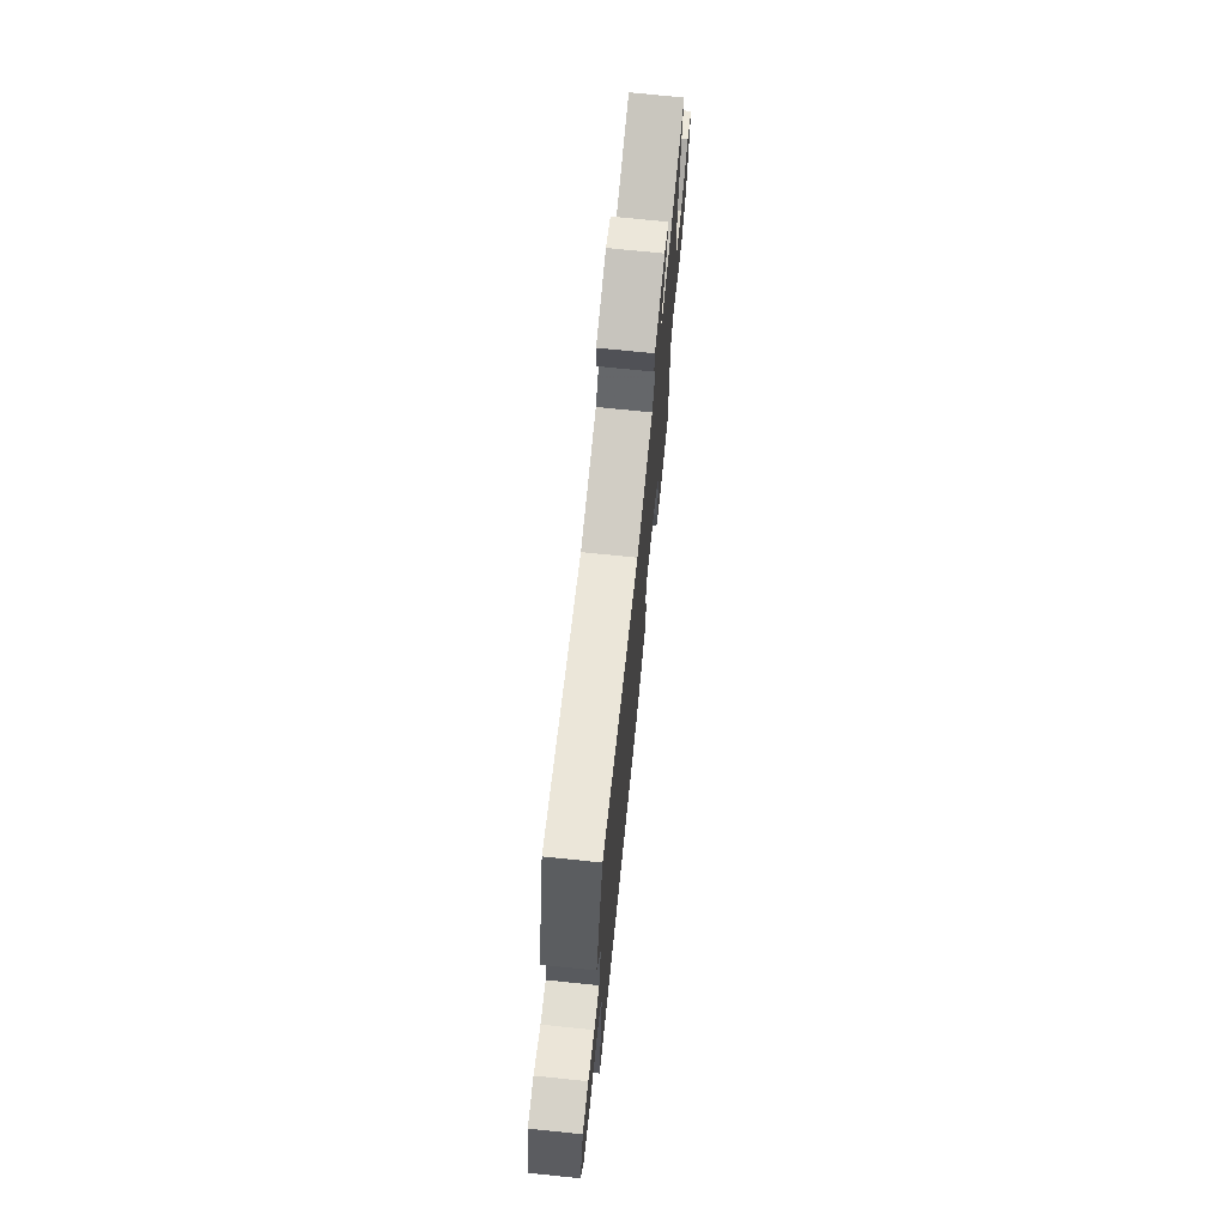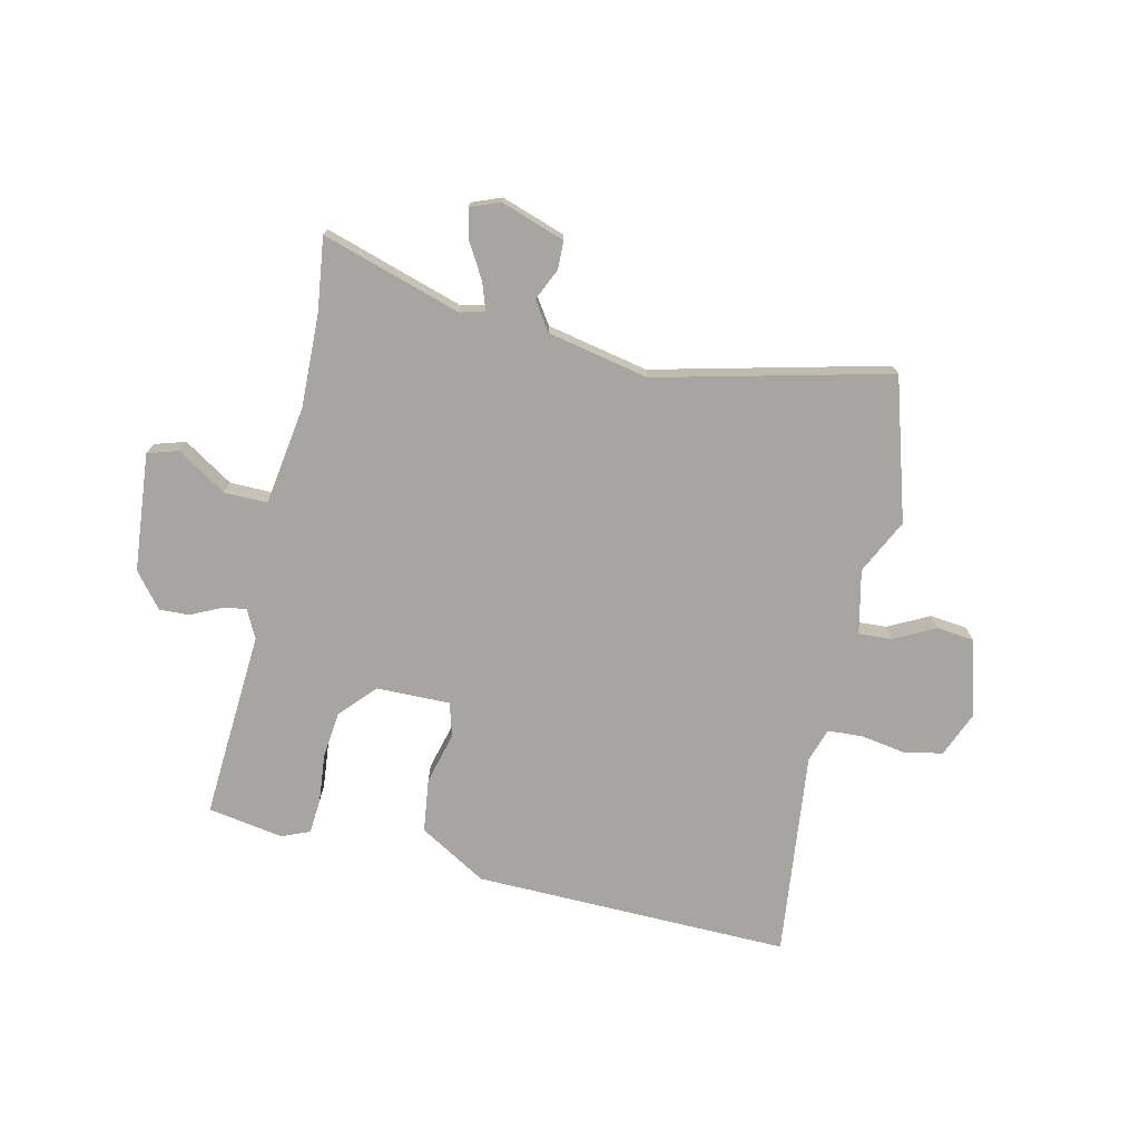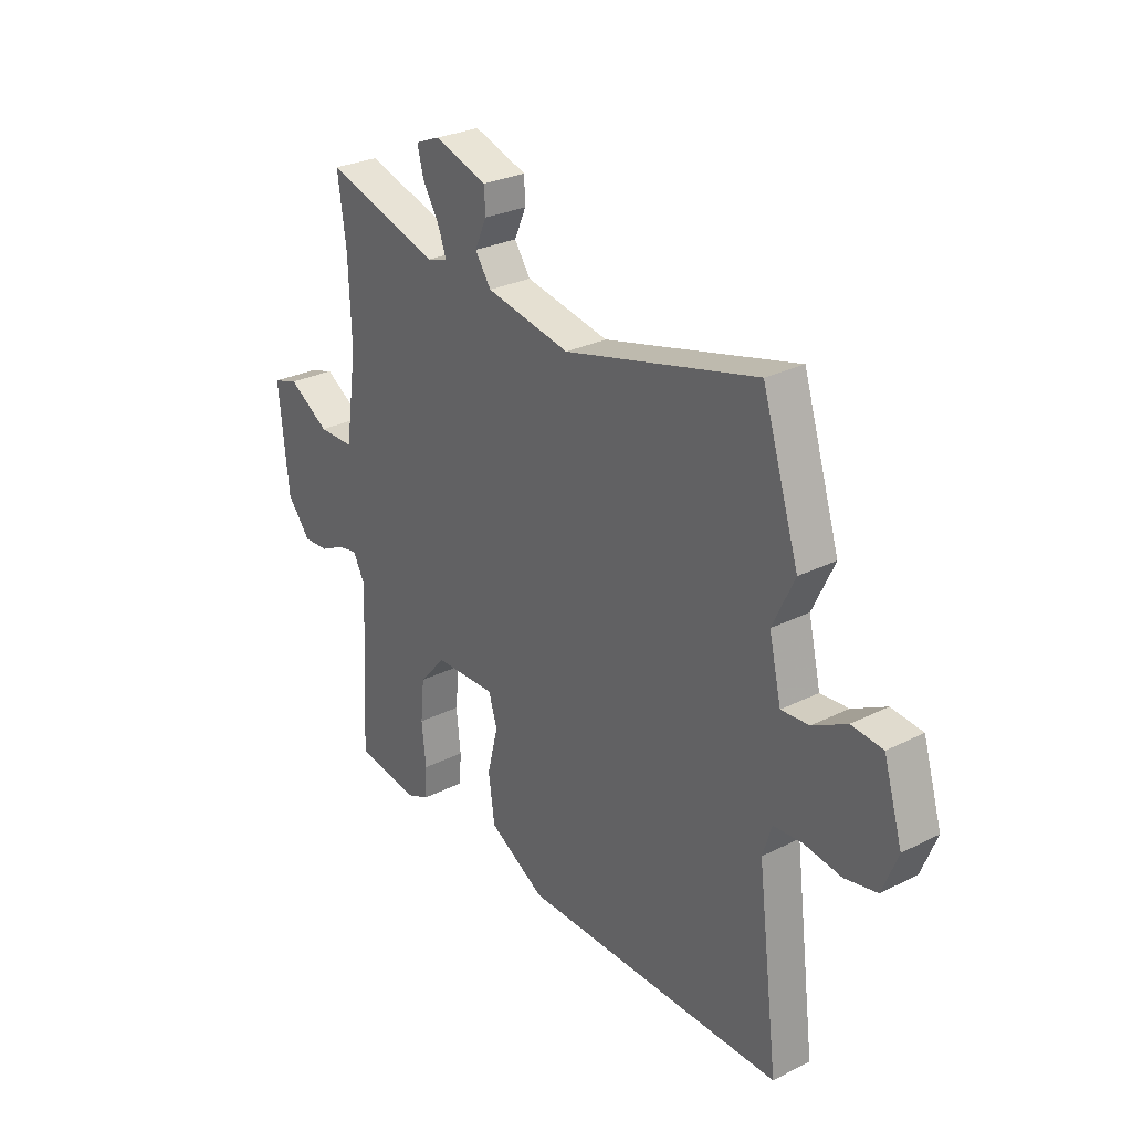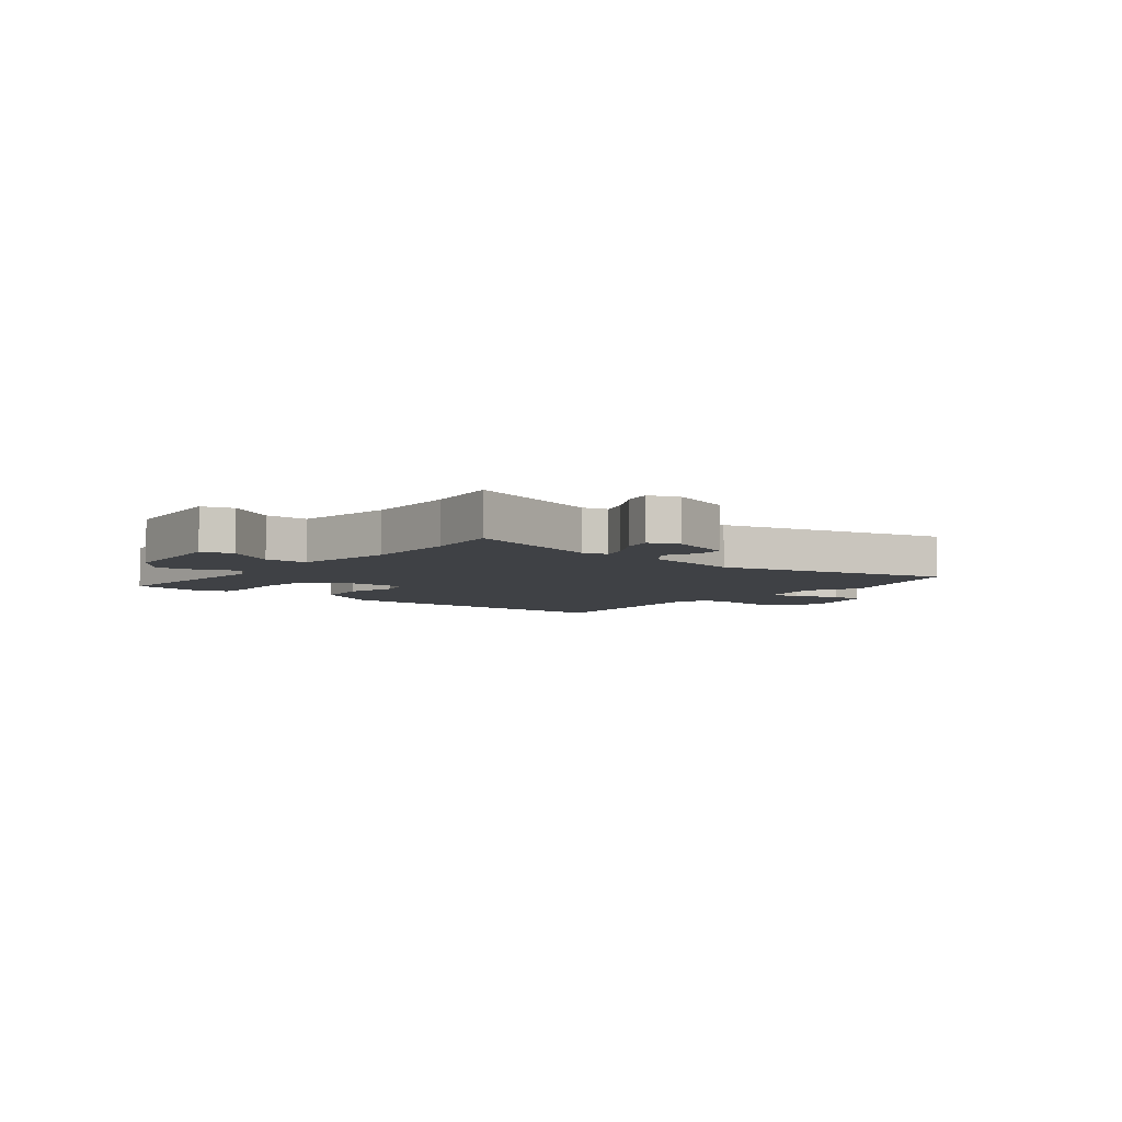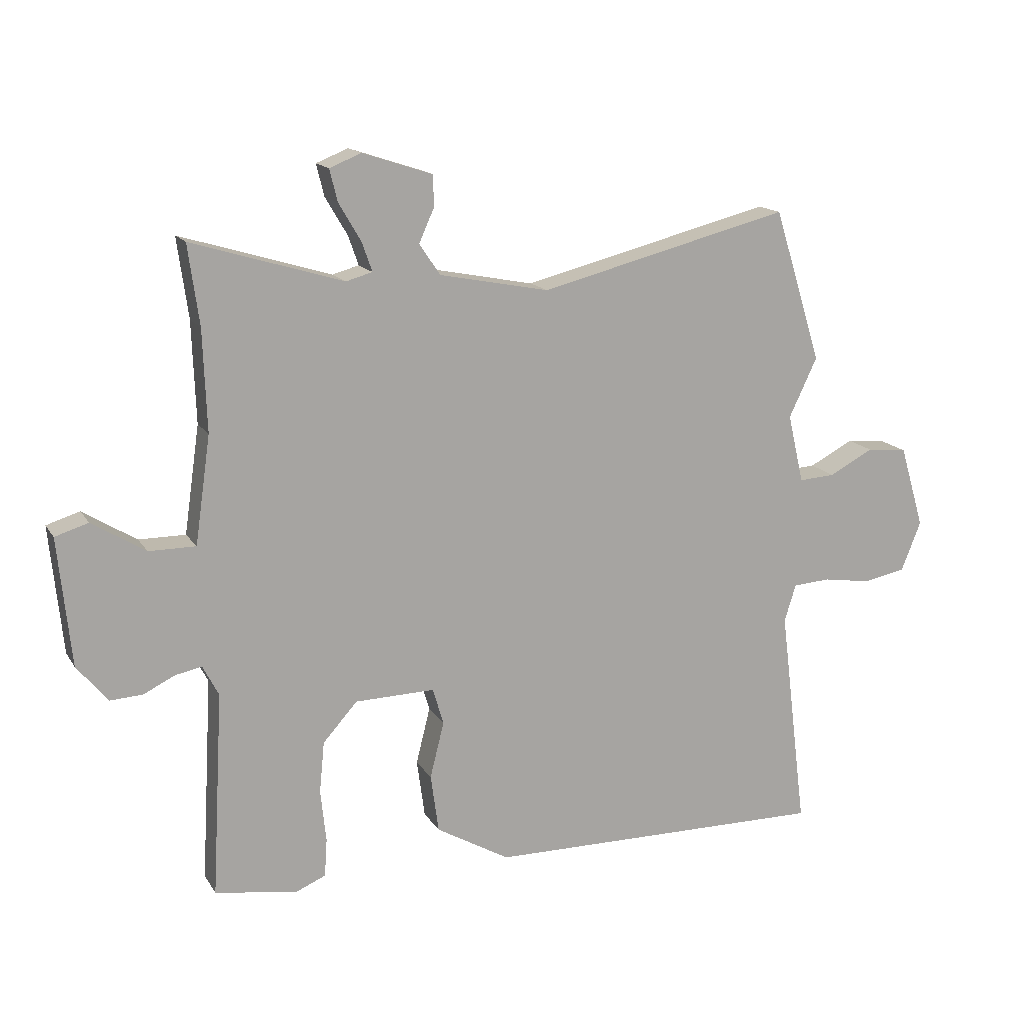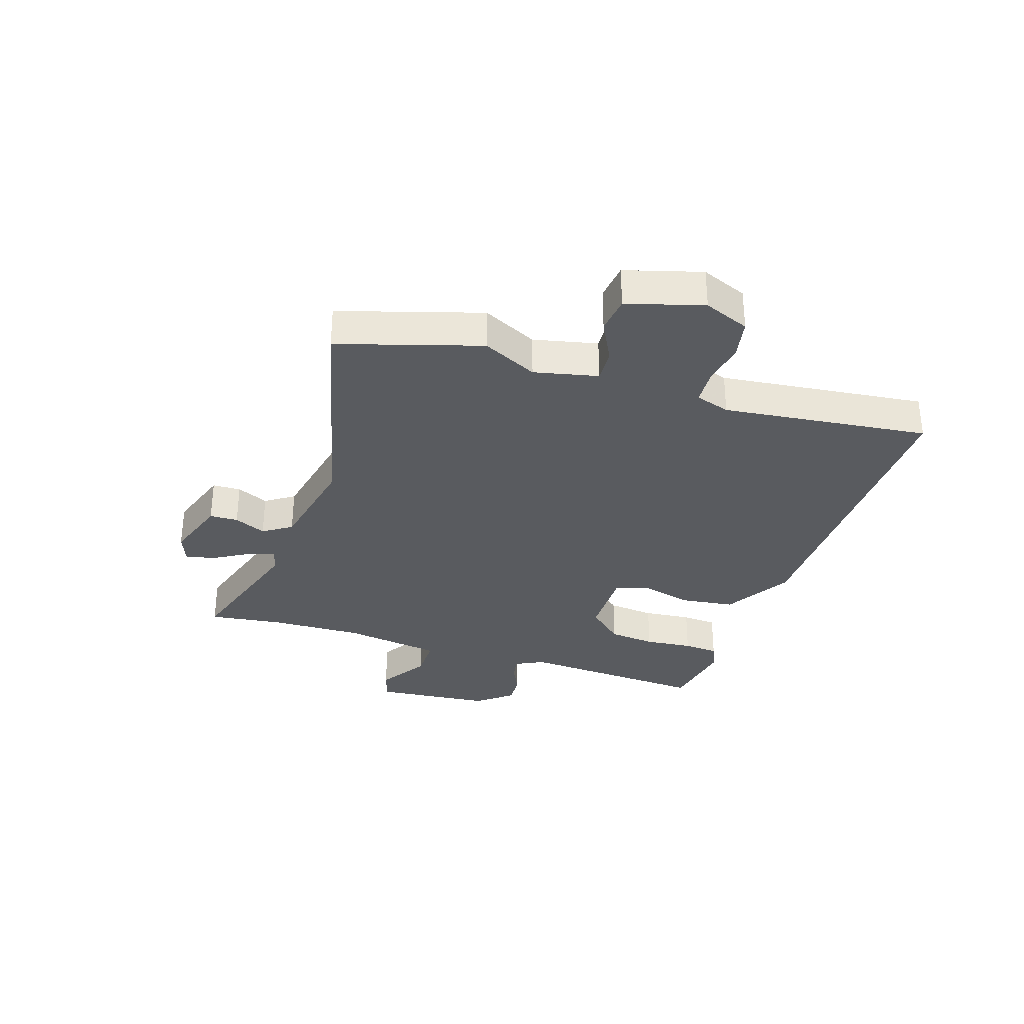
<metadata>
{"format":"obj","ext":"obj","renderer":"f3d","projection":"perspective","resolution":1024,"background":"white","views":[{"elev":71.8,"azim":95.9,"up":"+Z"},{"elev":-73.7,"azim":-13.4,"up":"+Y"},{"elev":28.1,"azim":52.7,"up":"+Z"},{"elev":-5.5,"azim":-39.2,"up":"+Y"},{"elev":15.2,"azim":-21.3,"up":"+Z"},{"elev":-32.3,"azim":71.5,"up":"+Y"}]}
</metadata>
<code>
v -0.493 0.07 0.449
v -0.511 0.07 0.579
v -0.265 0.07 0.505
v -0.222 0.07 0.517
v -0.239 0.07 0.565
v -0.275 0.07 0.626
v -0.288 0.07 0.678
v -0.236 0.07 0.699
v -0.123 0.07 0.662
v -0.121 0.07 0.612
v -0.146 0.07 0.556
v -0.112 0.07 0.506
v 0.067 0.07 0.471
v 0.476 0.07 0.575
v 0.554 0.07 0.326
v 0.508 0.07 0.229
v 0.534 0.07 0.117
v 0.593 0.07 0.121
v 0.665 0.07 0.159
v 0.731 0.07 0.152
v 0.771 0.07 0.018
v 0.739 0.07 -0.063
v 0.67 0.07 -0.077
v 0.591 0.07 -0.065
v 0.53 0.07 -0.069
v 0.511 0.07 -0.13
v 0.556 0.07 -0.493
v -0.003 0.07 -0.488
v -0.123 0.07 -0.419
v -0.136 0.07 -0.324
v -0.113 0.07 -0.232
v -0.131 0.07 -0.173
v -0.261 0.07 -0.176
v -0.317 0.07 -0.239
v -0.325 0.07 -0.322
v -0.316 0.07 -0.407
v -0.32 0.07 -0.469
v -0.369 0.07 -0.49
v -0.503 0.07 -0.469
v -0.485 0.07 -0.135
v -0.511 0.07 -0.085
v -0.554 0.07 -0.094
v -0.605 0.07 -0.119
v -0.658 0.07 -0.122
v -0.708 0.07 -0.061
v -0.729 0.07 0.147
v -0.675 0.07 0.164
v -0.588 0.07 0.11
v -0.512 0.07 0.11
v -0.487 0.07 0.285
v -0.493 0 0.449
v -0.511 0 0.579
v -0.265 0 0.505
v -0.222 0 0.517
v -0.239 0 0.565
v -0.275 0 0.626
v -0.288 0 0.678
v -0.236 0 0.699
v -0.123 0 0.662
v -0.121 0 0.612
v -0.146 0 0.556
v -0.112 0 0.506
v 0.067 0 0.471
v 0.476 0 0.575
v 0.554 0 0.326
v 0.508 0 0.229
v 0.534 0 0.117
v 0.593 0 0.121
v 0.665 0 0.159
v 0.731 0 0.152
v 0.771 0 0.018
v 0.739 0 -0.063
v 0.67 0 -0.077
v 0.591 0 -0.065
v 0.53 0 -0.069
v 0.511 0 -0.13
v 0.556 0 -0.493
v -0.003 0 -0.488
v -0.123 0 -0.419
v -0.136 0 -0.324
v -0.113 0 -0.232
v -0.131 0 -0.173
v -0.261 0 -0.176
v -0.317 0 -0.239
v -0.325 0 -0.322
v -0.316 0 -0.407
v -0.32 0 -0.469
v -0.369 0 -0.49
v -0.503 0 -0.469
v -0.485 0 -0.135
v -0.511 0 -0.085
v -0.554 0 -0.094
v -0.605 0 -0.119
v -0.658 0 -0.122
v -0.708 0 -0.061
v -0.729 0 0.147
v -0.675 0 0.164
v -0.588 0 0.11
v -0.512 0 0.11
v -0.487 0 0.285
f 46 47 48
f 45 46 48
f 44 45 48
f 43 44 48
f 42 43 48
f 41 42 48 49
f 40 41 49 50
f 38 39 40
f 37 38 40
f 36 37 40
f 35 36 40
f 34 35 40 50
f 29 30 31
f 28 29 31
f 27 28 31
f 26 27 31
f 25 26 31 32
f 22 23 24
f 21 22 24
f 20 21 24
f 19 20 24
f 18 19 24
f 17 18 24 25
f 25 32 33
f 17 25 33
f 16 17 33
f 15 16 33
f 14 15 33
f 13 14 33
f 9 10 11
f 8 9 11
f 7 8 11
f 6 7 11
f 5 6 11
f 4 5 11 12
f 33 34 50
f 13 33 50
f 12 13 50
f 4 12 50
f 3 4 50
f 1 2 3
f 1 3 50
f 98 97 96
f 98 96 95
f 98 95 94
f 98 94 93
f 98 93 92
f 99 98 92 91
f 100 99 91 90
f 90 89 88
f 90 88 87
f 90 87 86
f 90 86 85
f 100 90 85 84
f 81 80 79
f 81 79 78
f 81 78 77
f 81 77 76
f 82 81 76 75
f 74 73 72
f 74 72 71
f 74 71 70
f 74 70 69
f 74 69 68
f 75 74 68 67
f 83 82 75
f 83 75 67
f 83 67 66
f 83 66 65
f 83 65 64
f 83 64 63
f 61 60 59
f 61 59 58
f 61 58 57
f 61 57 56
f 61 56 55
f 62 61 55 54
f 100 84 83
f 100 83 63
f 100 63 62
f 100 62 54
f 100 54 53
f 53 52 51
f 100 53 51
f 1 51 52 2
f 2 52 53 3
f 3 53 54 4
f 4 54 55 5
f 5 55 56 6
f 6 56 57 7
f 7 57 58 8
f 8 58 59 9
f 9 59 60 10
f 10 60 61 11
f 11 61 62 12
f 12 62 63 13
f 13 63 64 14
f 14 64 65 15
f 15 65 66 16
f 16 66 67 17
f 17 67 68 18
f 18 68 69 19
f 19 69 70 20
f 20 70 71 21
f 21 71 72 22
f 22 72 73 23
f 23 73 74 24
f 24 74 75 25
f 25 75 76 26
f 26 76 77 27
f 27 77 78 28
f 28 78 79 29
f 29 79 80 30
f 30 80 81 31
f 31 81 82 32
f 32 82 83 33
f 33 83 84 34
f 34 84 85 35
f 35 85 86 36
f 36 86 87 37
f 37 87 88 38
f 38 88 89 39
f 39 89 90 40
f 40 90 91 41
f 41 91 92 42
f 42 92 93 43
f 43 93 94 44
f 44 94 95 45
f 45 95 96 46
f 46 96 97 47
f 47 97 98 48
f 48 98 99 49
f 49 99 100 50
f 50 100 51 1

</code>
